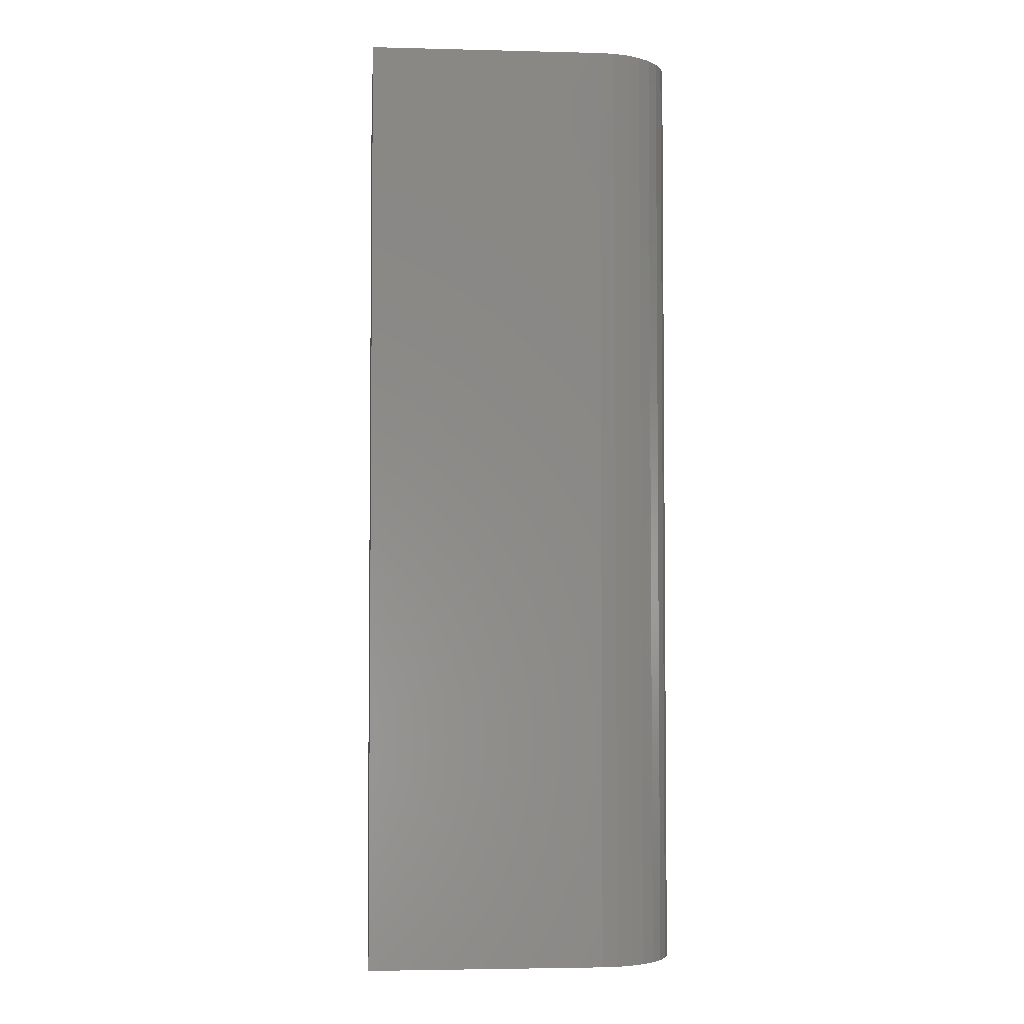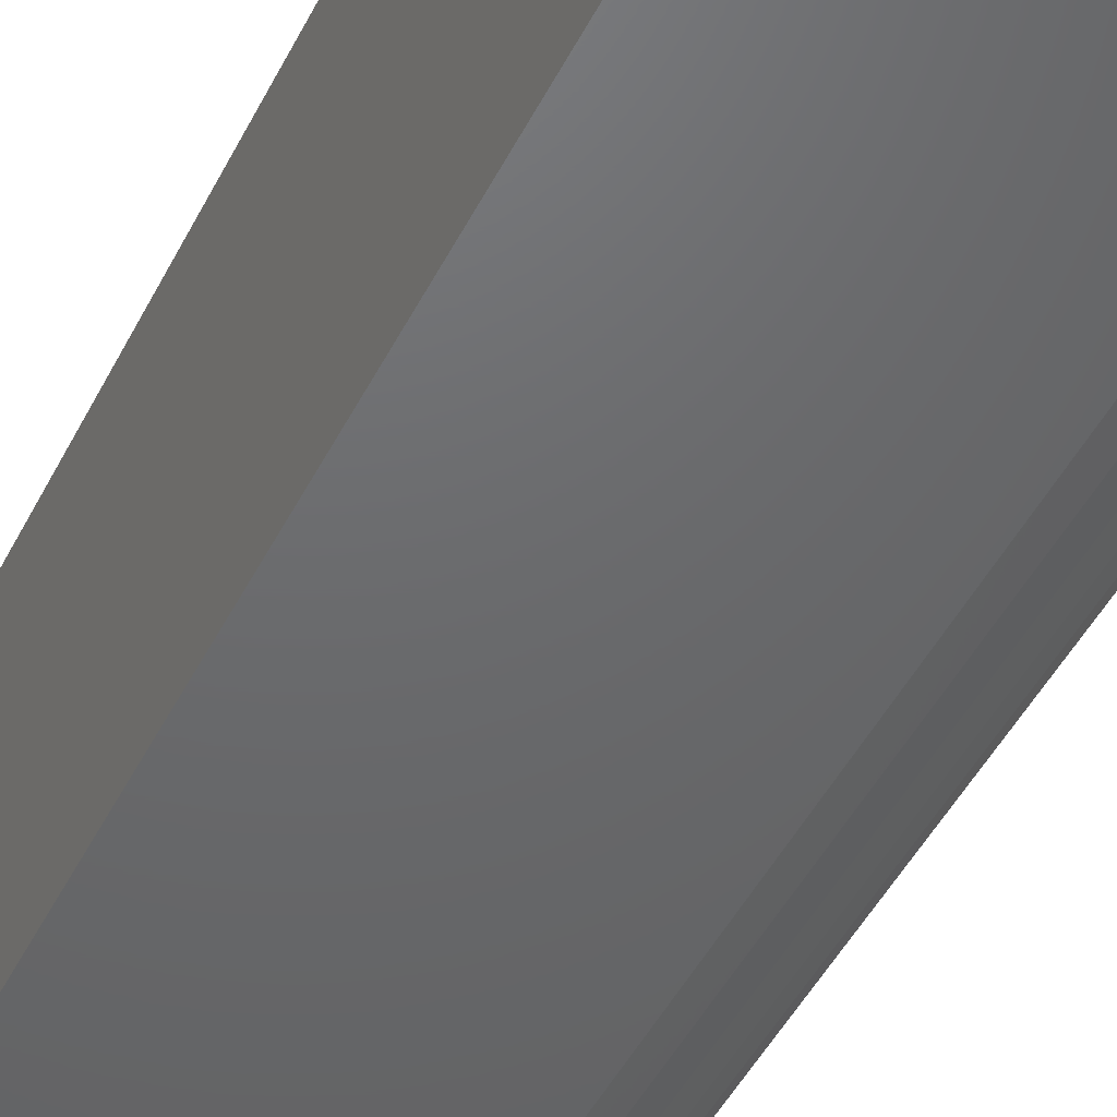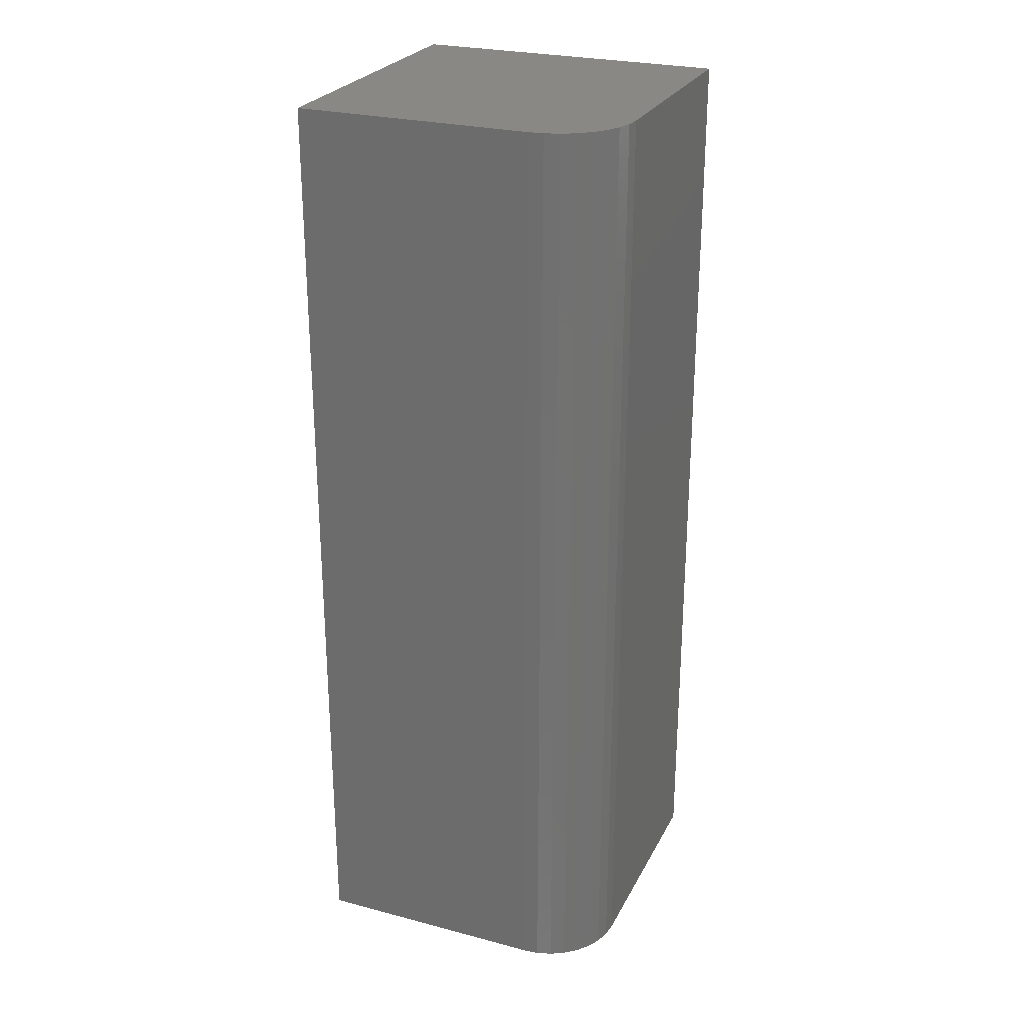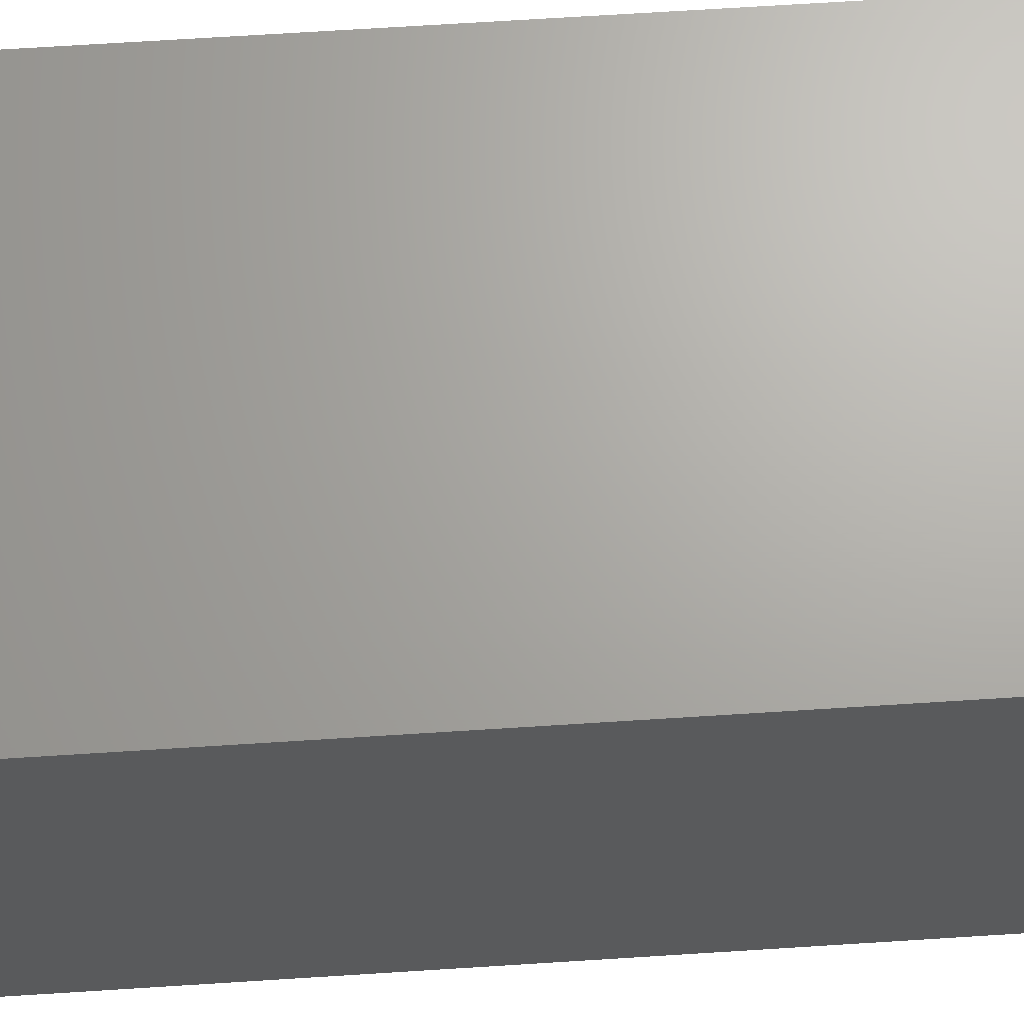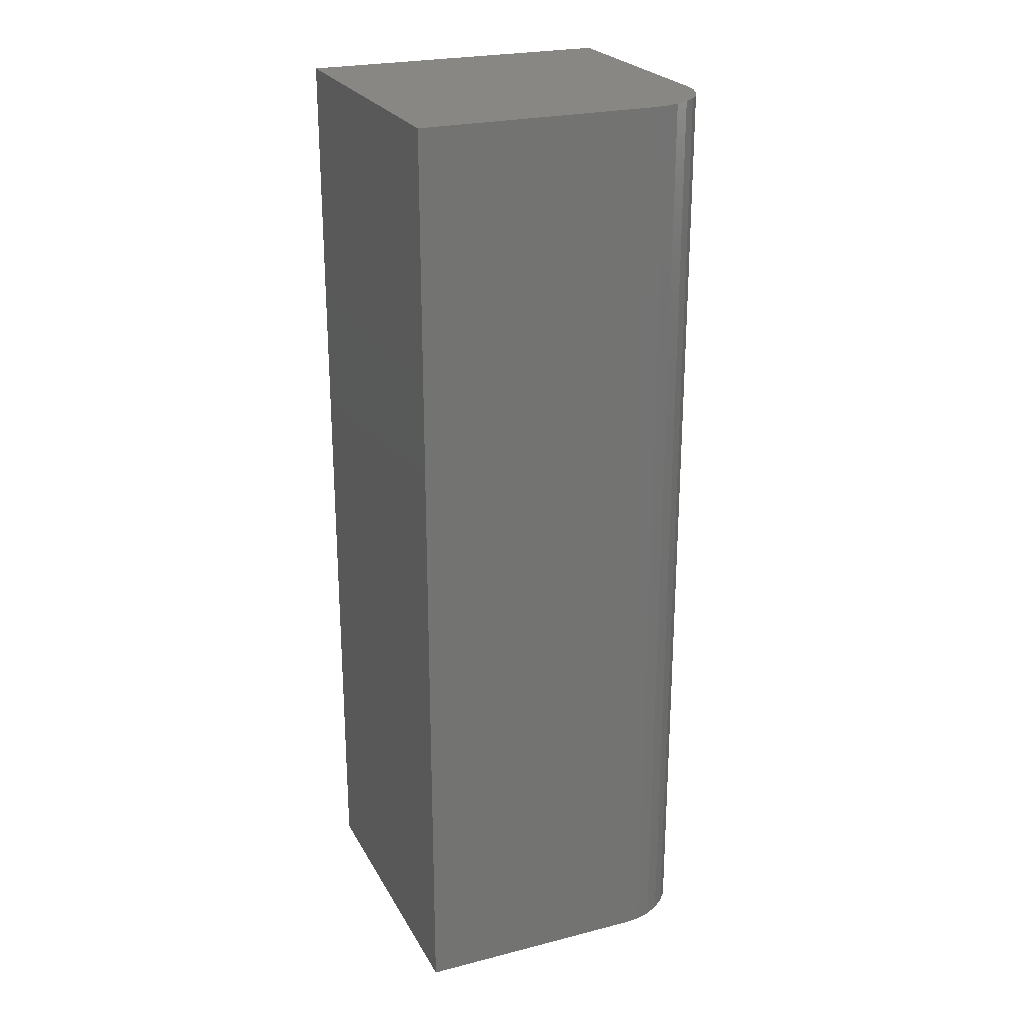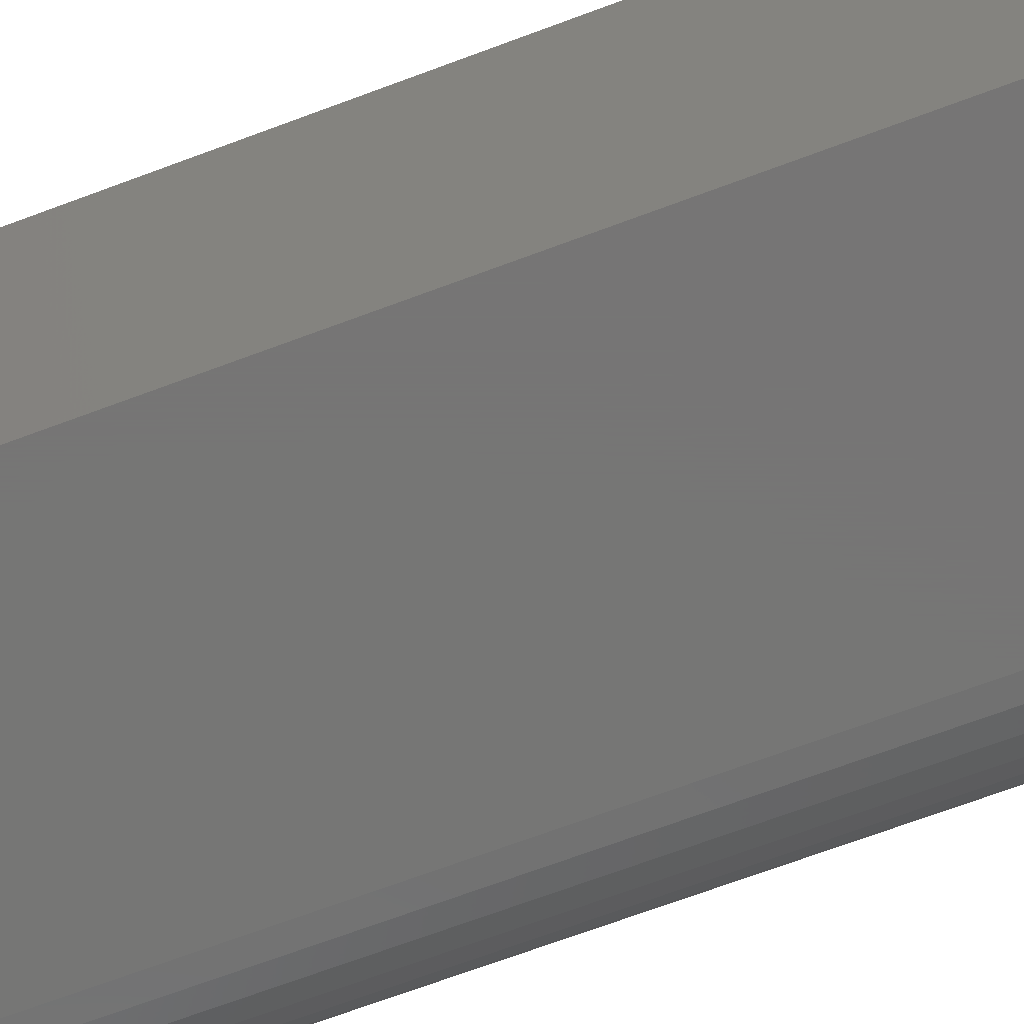
<metadata>
{"format":"stl","ext":"stl","renderer":"f3d","projection":"perspective","resolution":1024,"background":"white","views":[{"elev":-3.6,"azim":-4.7,"up":"+Z"},{"elev":-47.6,"azim":-26.0,"up":"+Y"},{"elev":26.3,"azim":22.4,"up":"+Z"},{"elev":67.1,"azim":-93.7,"up":"+Y"},{"elev":24.3,"azim":-22.7,"up":"+Z"},{"elev":-68.1,"azim":-69.3,"up":"+Y"}]}
</metadata>
<code>
# stl→obj: 24 verts, 44 faces
v 0.1044 -0.03125 0.5605
v 0.1281 -0.03125 0.5605
v 0.1044 -0.03125 0.6553
v 0.1281 -0.03125 0.6553
v 0.1346 -0.02778 0.6553
v 0.1325 -0.02993 0.6553
v 0.1336 -0.02896 0.6553
v 0.1359 -0.02344 0.6553
v 0.1359 1.727e-16 0.6553
v 0.1044 1.709e-16 0.6553
v 0.1353 -0.02643 0.6553
v 0.1358 -0.02496 0.6553
v 0.1296 -0.0311 0.6553
v 0.1311 -0.03066 0.6553
v 0.1359 -0.02344 0.5605
v 0.1359 1.622e-16 0.5605
v 0.1044 1.604e-16 0.5605
v 0.1358 -0.02496 0.5605
v 0.1353 -0.02643 0.5605
v 0.1346 -0.02778 0.5605
v 0.1336 -0.02896 0.5605
v 0.1325 -0.02993 0.5605
v 0.1311 -0.03066 0.5605
v 0.1296 -0.0311 0.5605
f 1 2 3
f 3 2 4
f 5 6 7
f 8 9 10
f 3 6 5
f 3 5 11
f 3 11 12
f 3 12 8
f 3 8 10
f 6 3 4
f 6 4 13
f 6 13 14
f 15 16 8
f 8 16 9
f 15 17 16
f 18 19 20
f 18 20 21
f 18 21 22
f 18 22 23
f 18 23 24
f 18 24 2
f 1 17 15
f 1 15 18
f 1 18 2
f 15 8 18
f 18 8 12
f 18 12 19
f 19 12 11
f 19 11 20
f 20 11 5
f 20 5 21
f 21 5 7
f 21 7 22
f 22 7 6
f 22 6 23
f 23 6 14
f 23 14 24
f 24 14 13
f 24 13 2
f 2 13 4
f 17 10 16
f 16 10 9
f 3 10 1
f 1 10 17

</code>
